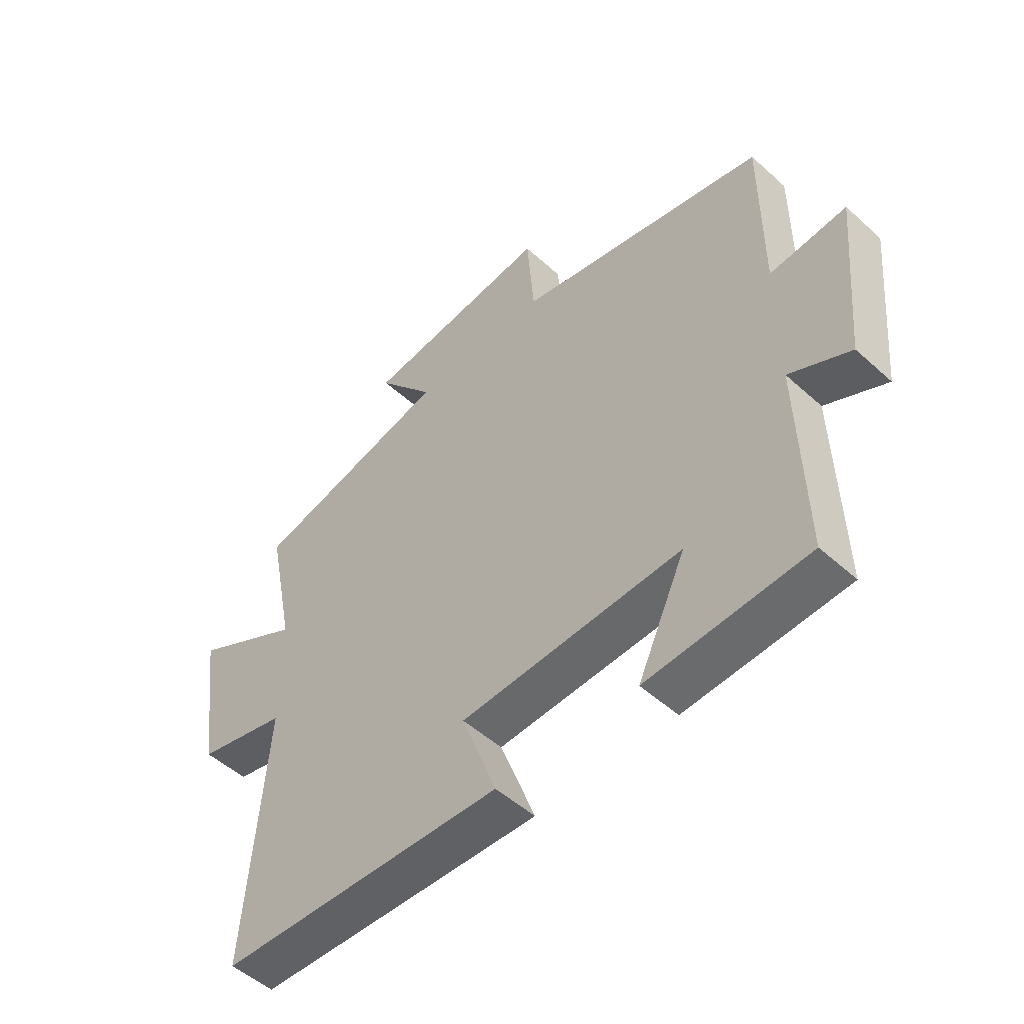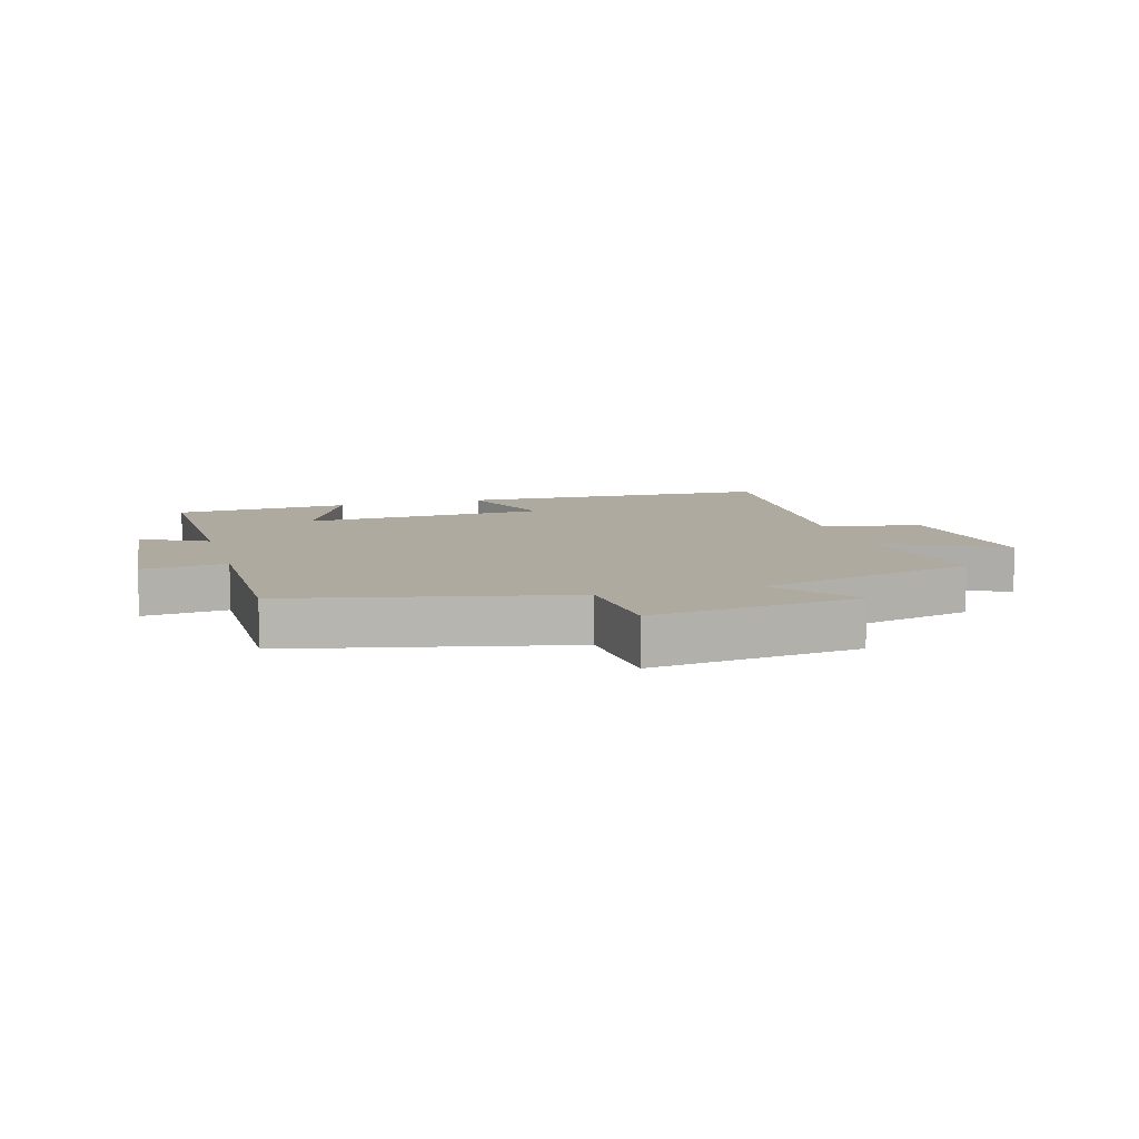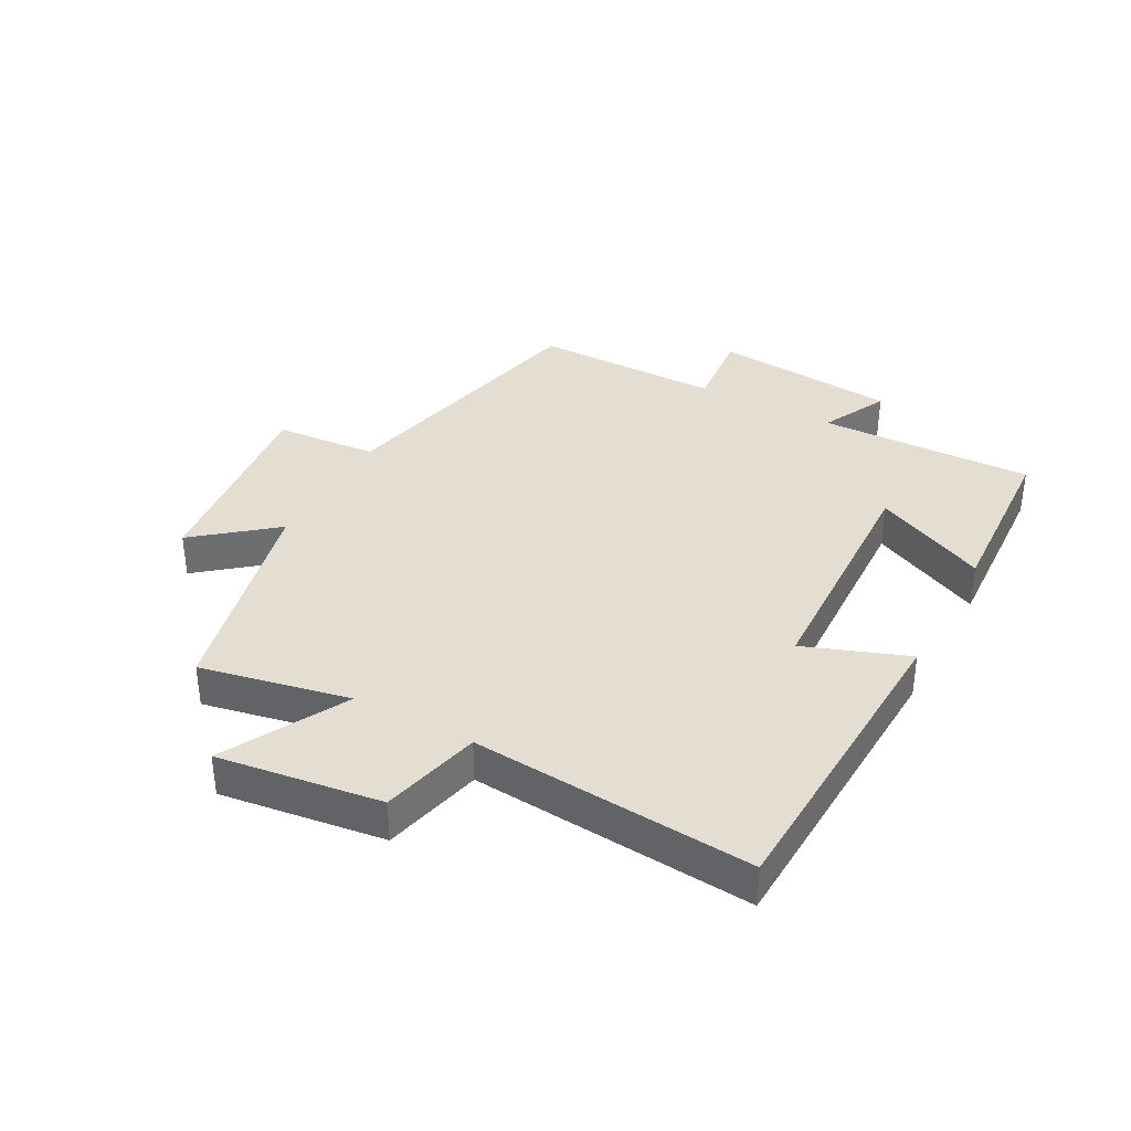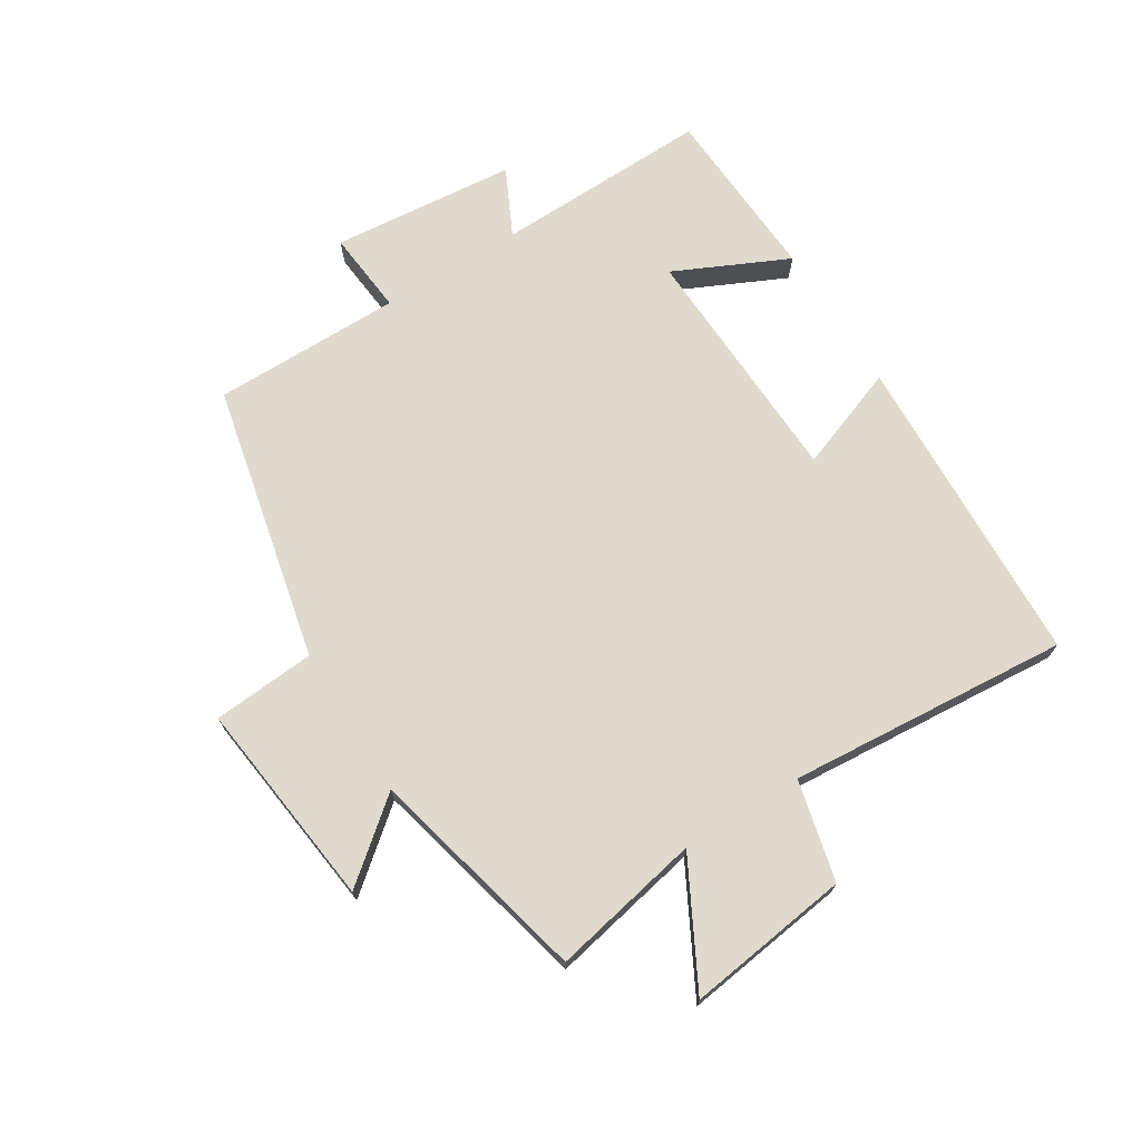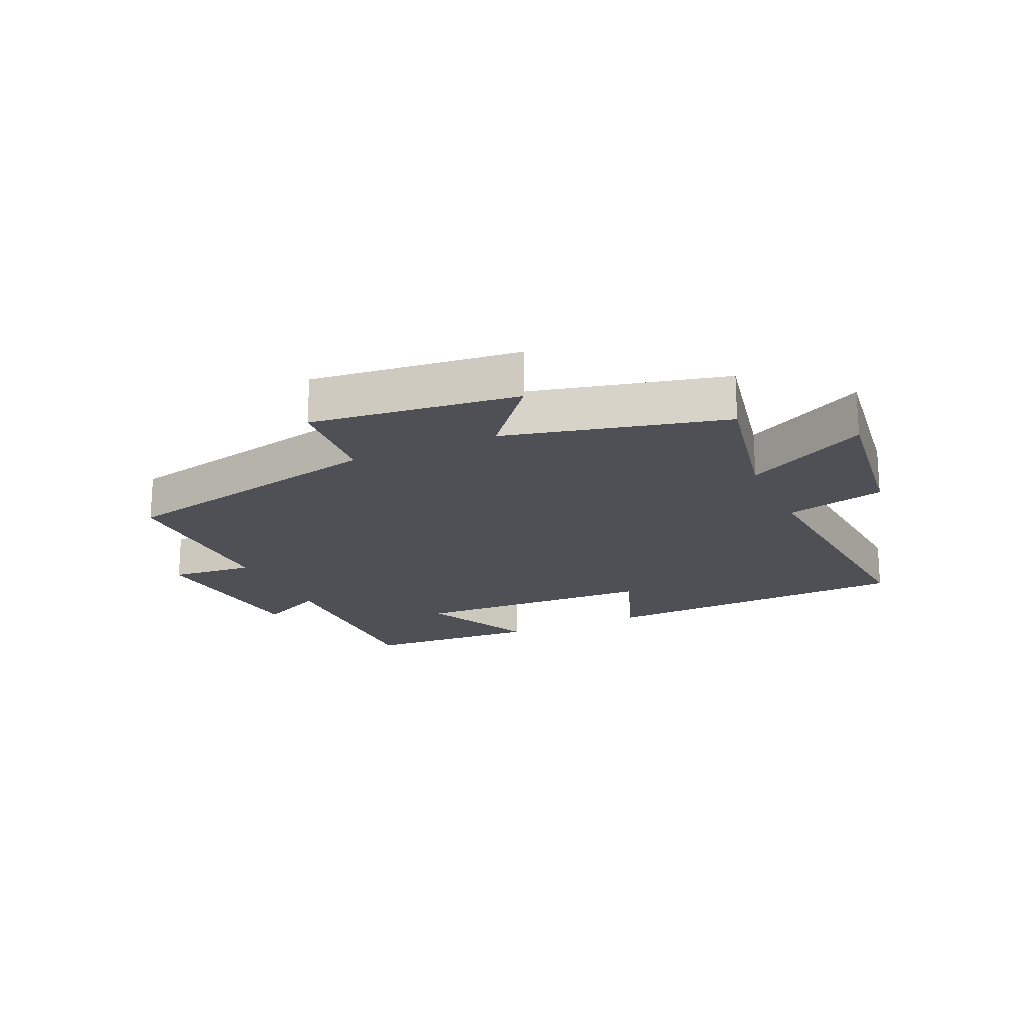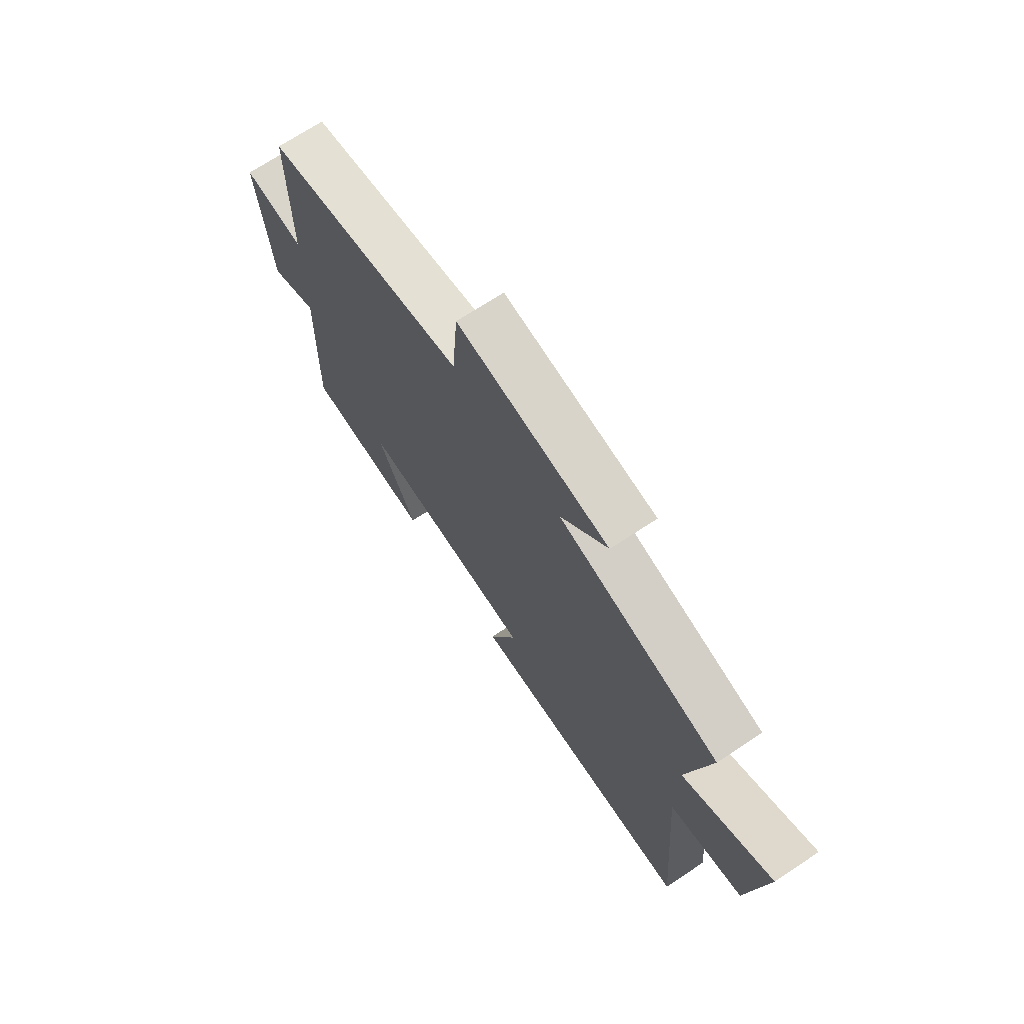
<metadata>
{"format":"obj","ext":"obj","renderer":"f3d","projection":"perspective","resolution":1024,"background":"white","views":[{"elev":-50.8,"azim":-134.5,"up":"+Z"},{"elev":9.4,"azim":-16.0,"up":"+Y"},{"elev":36.3,"azim":118.5,"up":"+Y"},{"elev":71.1,"azim":58.1,"up":"+Y"},{"elev":-19.4,"azim":24.4,"up":"+Y"},{"elev":70.4,"azim":56.5,"up":"+Z"}]}
</metadata>
<code>
v 0.536 0.07 -0.479
v 0.025 0.07 -0.5
v 0.087 0.07 -0.333
v -0.309 0.07 -0.317
v -0.223 0.07 -0.5
v -0.509 0.07 -0.484
v -0.5 0.07 -0.136
v -0.608 0.07 -0.189
v -0.636 0.07 0.109
v -0.5 0.07 0.096
v -0.5 0.07 0.401
v -0.053 0.07 0.5
v -0.04 0.07 0.666
v 0.296 0.07 0.626
v 0.193 0.07 0.5
v 0.549 0.07 0.414
v 0.5 0.07 0.173
v 0.698 0.07 0.278
v 0.662 0.07 0.014
v 0.5 0.07 -0.025
v 0.536 0 -0.479
v 0.025 0 -0.5
v 0.087 0 -0.333
v -0.309 0 -0.317
v -0.223 0 -0.5
v -0.509 0 -0.484
v -0.5 0 -0.136
v -0.608 0 -0.189
v -0.636 0 0.109
v -0.5 0 0.096
v -0.5 0 0.401
v -0.053 0 0.5
v -0.04 0 0.666
v 0.296 0 0.626
v 0.193 0 0.5
v 0.549 0 0.414
v 0.5 0 0.173
v 0.698 0 0.278
v 0.662 0 0.014
v 0.5 0 -0.025
f 17 18 19 20
f 15 16 17
f 15 17 20
f 12 13 14 15
f 10 11 12 15
f 10 15 20 1
f 7 8 9 10
f 4 5 6 7
f 3 4 7 10
f 1 2 3
f 1 3 10
f 40 39 38 37
f 37 36 35
f 40 37 35
f 35 34 33 32
f 35 32 31 30
f 21 40 35 30
f 30 29 28 27
f 27 26 25 24
f 30 27 24 23
f 23 22 21
f 30 23 21
f 1 21 22 2
f 2 22 23 3
f 3 23 24 4
f 4 24 25 5
f 5 25 26 6
f 6 26 27 7
f 7 27 28 8
f 8 28 29 9
f 9 29 30 10
f 10 30 31 11
f 11 31 32 12
f 12 32 33 13
f 13 33 34 14
f 14 34 35 15
f 15 35 36 16
f 16 36 37 17
f 17 37 38 18
f 18 38 39 19
f 19 39 40 20
f 20 40 21 1

</code>
